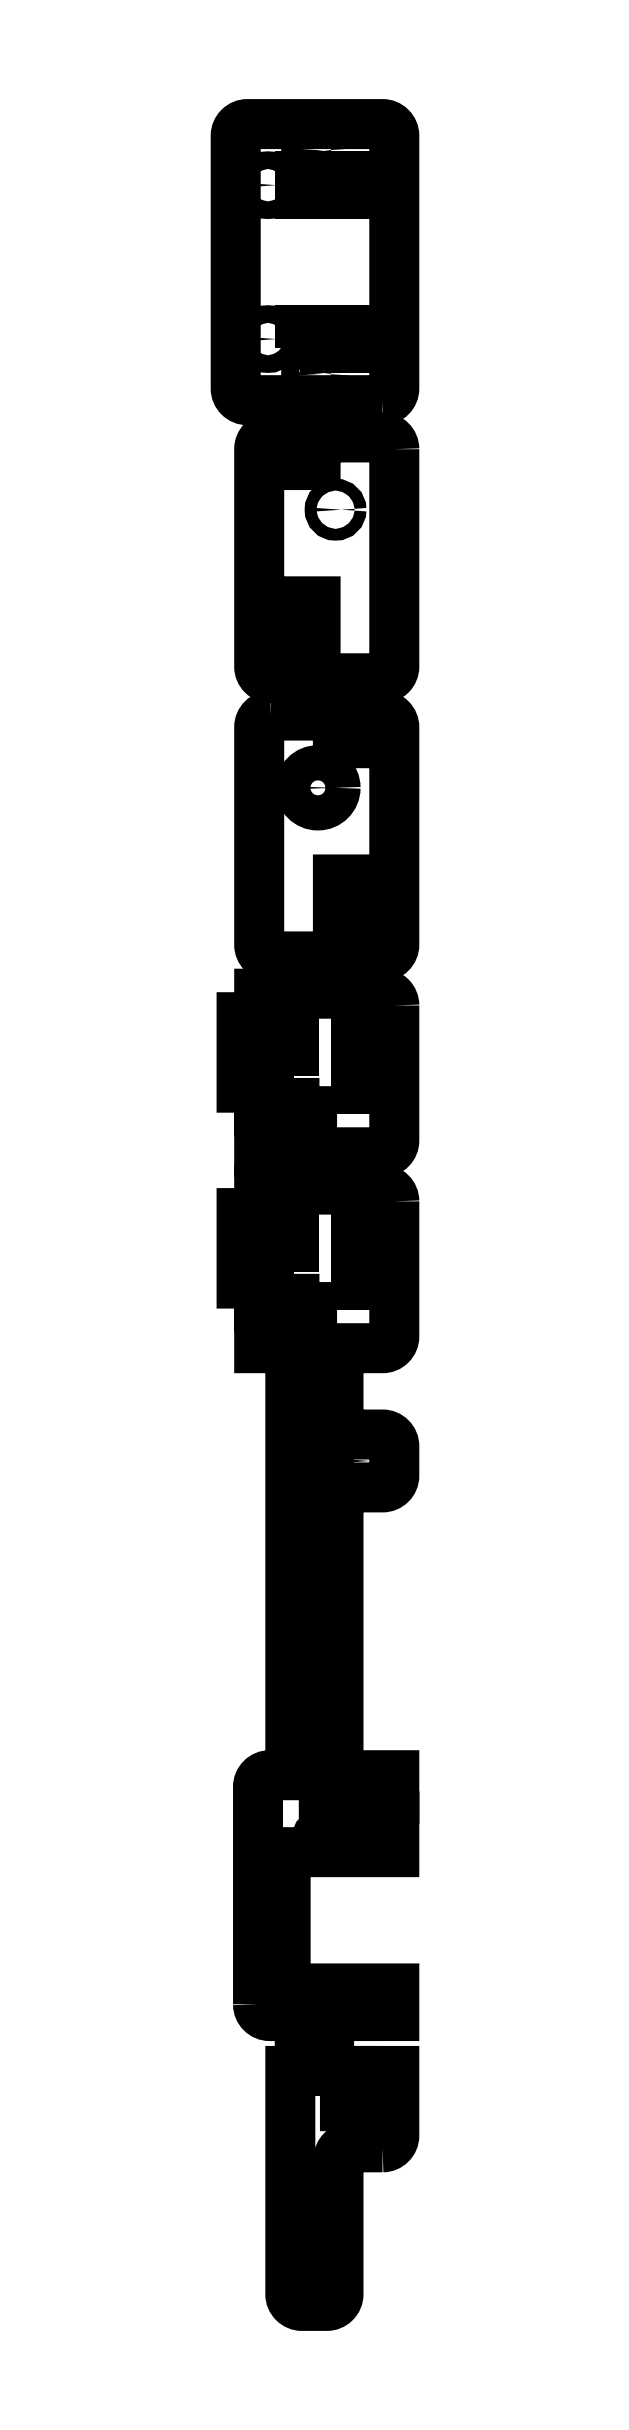
<metadata>
{"format":"dxf","ext":"dxf","renderer":"ezdxf+matplotlib","layout":"modelspace","background":"white","min_lineweight":24,"dpi":150}
</metadata>
<code>
0
SECTION
2
ENTITIES
0
LWPOLYLINE
8
0
90
8
70
1
43
0
10
-8.35
20
-53.35
42
0.4142
10
-6.35
20
-51.35
10
-6.35
20
-8.35
42
0.4142
10
-8.35
20
-6.35
10
-31.35
20
-6.35
42
0.4142
10
-33.35
20
-8.35
10
-33.35
20
-51.35
42
0.4142
10
-31.35
20
-53.35
0
LWPOLYLINE
8
0
90
4
70
1
43
0
10
-22.35
20
-44.45
10
-22.35
20
-41.45
10
-10.35
20
-41.45
10
-10.35
20
-44.45
0
LWPOLYLINE
8
0
90
4
70
1
43
0
10
-10.35
20
-18.25
10
-22.35
20
-18.25
10
-22.35
20
-15.25
10
-10.35
20
-15.25
0
CIRCLE
8
0
10
-27.85
20
-16.75
30
0
40
1.5
210
0
220
-0
230
1
0
CIRCLE
8
0
10
-27.85
20
-42.95
30
0
40
1.5
210
0
220
-0
230
1
0
CIRCLE
8
0
10
-19.85
20
-48.85
30
0
40
1.5
210
0
220
-0
230
1
0
CIRCLE
8
0
10
-19.85
20
-10.85
30
0
40
1.5
210
0
220
-0
230
1
0
LWPOLYLINE
8
0
90
26
70
1
43
0
10
-8.35
20
-350.8
42
0.4142
10
-6.35
20
-348.8
10
-6.35
20
-337.8
10
-10.35
20
-337.8
10
-10.35
20
-340.8
10
-8.95
20
-340.8
10
-8.95
20
-343.8
10
-10.35
20
-343.8
10
-10.35
20
-346.8
10
-13.35
20
-346.8
10
-13.35
20
-343.8
10
-14.75
20
-343.8
10
-14.75
20
-340.8
10
-13.35
20
-340.8
10
-13.35
20
-337.8
10
-17.45
20
-337.8
10
-17.45
20
-334.8
10
-22.45
20
-334.8
10
-22.45
20
-337.8
10
-24.05
20
-337.8
10
-24.05
20
-375.8
42
0.4142
10
-22.05
20
-377.8
10
-17.85
20
-377.8
42
0.4142
10
-15.85
20
-375.8
10
-15.85
20
-352.8
42
-0.4142
10
-13.85
20
-350.8
0
CIRCLE
8
0
10
-19.95
20
-373.8
30
0
40
1
210
0
220
-0
230
1
0
LWPOLYLINE
8
0
90
22
70
1
43
0
10
-29.55
20
-326.5
42
0.4142
10
-27.55
20
-328.5
10
-6.35
20
-328.5
10
-6.35
20
-323.8
10
-24.85
20
-323.8
10
-24.85
20
-300.6
10
-6.35
20
-300.6
10
-6.35
20
-294.5
10
-12.35
20
-294.5
10
-12.35
20
-295.9
10
-15.35
20
-295.9
10
-15.35
20
-294.5
10
-18.35
20
-294.5
10
-18.35
20
-291.5
10
-15.35
20
-291.5
10
-15.35
20
-290.1
10
-12.35
20
-290.1
10
-12.35
20
-291.5
10
-6.35
20
-291.5
10
-6.35
20
-287.5
10
-27.55
20
-287.5
42
0.4142
10
-29.55
20
-289.5
0
CIRCLE
8
0
10
-18.6
20
-298.4
30
0
40
1
210
0
220
-0
230
1
0
CIRCLE
8
0
10
-18.6
20
-326
30
0
40
1
210
0
220
-0
230
1
0
LWPOLYLINE
8
0
90
12
70
1
43
0
10
-13.85
20
-238.5
42
0.4142
10
-15.85
20
-240.5
10
-15.85
20
-281.1
10
-24.05
20
-281.1
10
-24.05
20
-221.1
10
-15.85
20
-221.1
10
-15.85
20
-227.5
42
0.4142
10
-13.85
20
-229.5
10
-8.35
20
-229.5
42
-0.4142
10
-6.35
20
-231.5
10
-6.35
20
-236.5
42
-0.4142
10
-8.35
20
-238.5
0
CIRCLE
8
0
10
-21.95
20
-229.3
30
0
40
1
210
0
220
-0
230
1
0
CIRCLE
8
0
10
-17.95
20
-275.8
30
0
40
1
210
0
220
-0
230
1
0
LWPOLYLINE
8
0
90
4
70
1
43
0
10
-17.45
20
-232.5
10
-17.45
20
-235.5
10
-22.45
20
-235.5
10
-22.45
20
-232.5
0
CIRCLE
8
0
10
-11.85
20
-234
30
0
40
1.5
210
0
220
-0
230
1
0
LWPOLYLINE
8
0
90
22
70
1
43
0
10
-6.35
20
-189.8
42
0.4142
10
-8.35
20
-187.8
10
-29.35
20
-187.8
10
-29.35
20
-191.8
10
-32.35
20
-191.8
10
-32.35
20
-203.8
10
-29.35
20
-203.8
10
-29.35
20
-207.8
10
-26.35
20
-207.8
10
-26.35
20
-206.4
10
-23.35
20
-206.4
10
-23.35
20
-207.8
10
-20.35
20
-207.8
10
-20.35
20
-210.8
10
-23.35
20
-210.8
10
-23.35
20
-212.2
10
-26.35
20
-212.2
10
-26.35
20
-210.8
10
-29.35
20
-210.8
10
-29.35
20
-214.8
10
-8.35
20
-214.8
42
0.4142
10
-6.35
20
-212.8
0
LWPOLYLINE
8
0
90
4
70
1
43
0
10
-10.55
20
-191.5
10
-10.55
20
-204
10
-12.95
20
-204
10
-12.95
20
-191.5
0
LWPOLYLINE
8
0
90
4
70
1
43
0
10
-23.35
20
-201.8
10
-27.35
20
-201.8
10
-27.35
20
-193.8
10
-23.35
20
-193.8
0
LWPOLYLINE
8
0
90
22
70
1
43
0
10
-6.35
20
-156.4
42
0.4142
10
-8.35
20
-154.4
10
-29.35
20
-154.4
10
-29.35
20
-158.4
10
-32.35
20
-158.4
10
-32.35
20
-170.4
10
-29.35
20
-170.4
10
-29.35
20
-174.4
10
-26.35
20
-174.4
10
-26.35
20
-173
10
-23.35
20
-173
10
-23.35
20
-174.4
10
-20.35
20
-174.4
10
-20.35
20
-177.4
10
-23.35
20
-177.4
10
-23.35
20
-178.8
10
-26.35
20
-178.8
10
-26.35
20
-177.4
10
-29.35
20
-177.4
10
-29.35
20
-181.4
10
-8.35
20
-181.4
42
0.4142
10
-6.35
20
-179.4
0
LWPOLYLINE
8
0
90
4
70
1
43
0
10
-10.55
20
-158.2
10
-10.55
20
-170.7
10
-12.95
20
-170.7
10
-12.95
20
-158.2
0
LWPOLYLINE
8
0
90
4
70
1
43
0
10
-23.35
20
-168.4
10
-27.35
20
-168.4
10
-27.35
20
-160.4
10
-23.35
20
-160.4
0
LWPOLYLINE
8
0
90
16
70
1
43
0
10
-27.35
20
-107
42
0.4142
10
-29.35
20
-109
10
-29.35
20
-146
42
0.4142
10
-27.35
20
-148
10
-15.95
20
-148
10
-15.95
20
-134.9
10
-12.95
20
-134.9
10
-12.95
20
-148
10
-8.35
20
-148
42
0.4142
10
-6.35
20
-146
10
-6.35
20
-109
42
0.4142
10
-8.35
20
-107
10
-12.95
20
-107
10
-12.95
20
-111.7
10
-15.95
20
-111.7
10
-15.95
20
-107
0
CIRCLE
8
0
10
-19.35
20
-119.3
30
0
40
3
210
-0
220
0
230
1
0
LWPOLYLINE
8
0
90
16
70
1
43
0
10
-6.35
20
-61.7
42
0.4142
10
-8.35
20
-59.7
10
-19.75
20
-59.7
10
-19.75
20
-64.4
10
-22.75
20
-64.4
10
-22.75
20
-59.7
10
-27.35
20
-59.7
42
0.4142
10
-29.35
20
-61.7
10
-29.35
20
-98.7
42
0.4142
10
-27.35
20
-100.7
10
-22.75
20
-100.7
10
-22.75
20
-87.6
10
-19.75
20
-87.6
10
-19.75
20
-100.7
10
-8.35
20
-100.7
42
0.4142
10
-6.35
20
-98.7
0
CIRCLE
8
0
10
-16.35
20
-72
30
0
40
1
210
0
220
-0
230
1
0
ENDSEC
0
EOF

</code>
